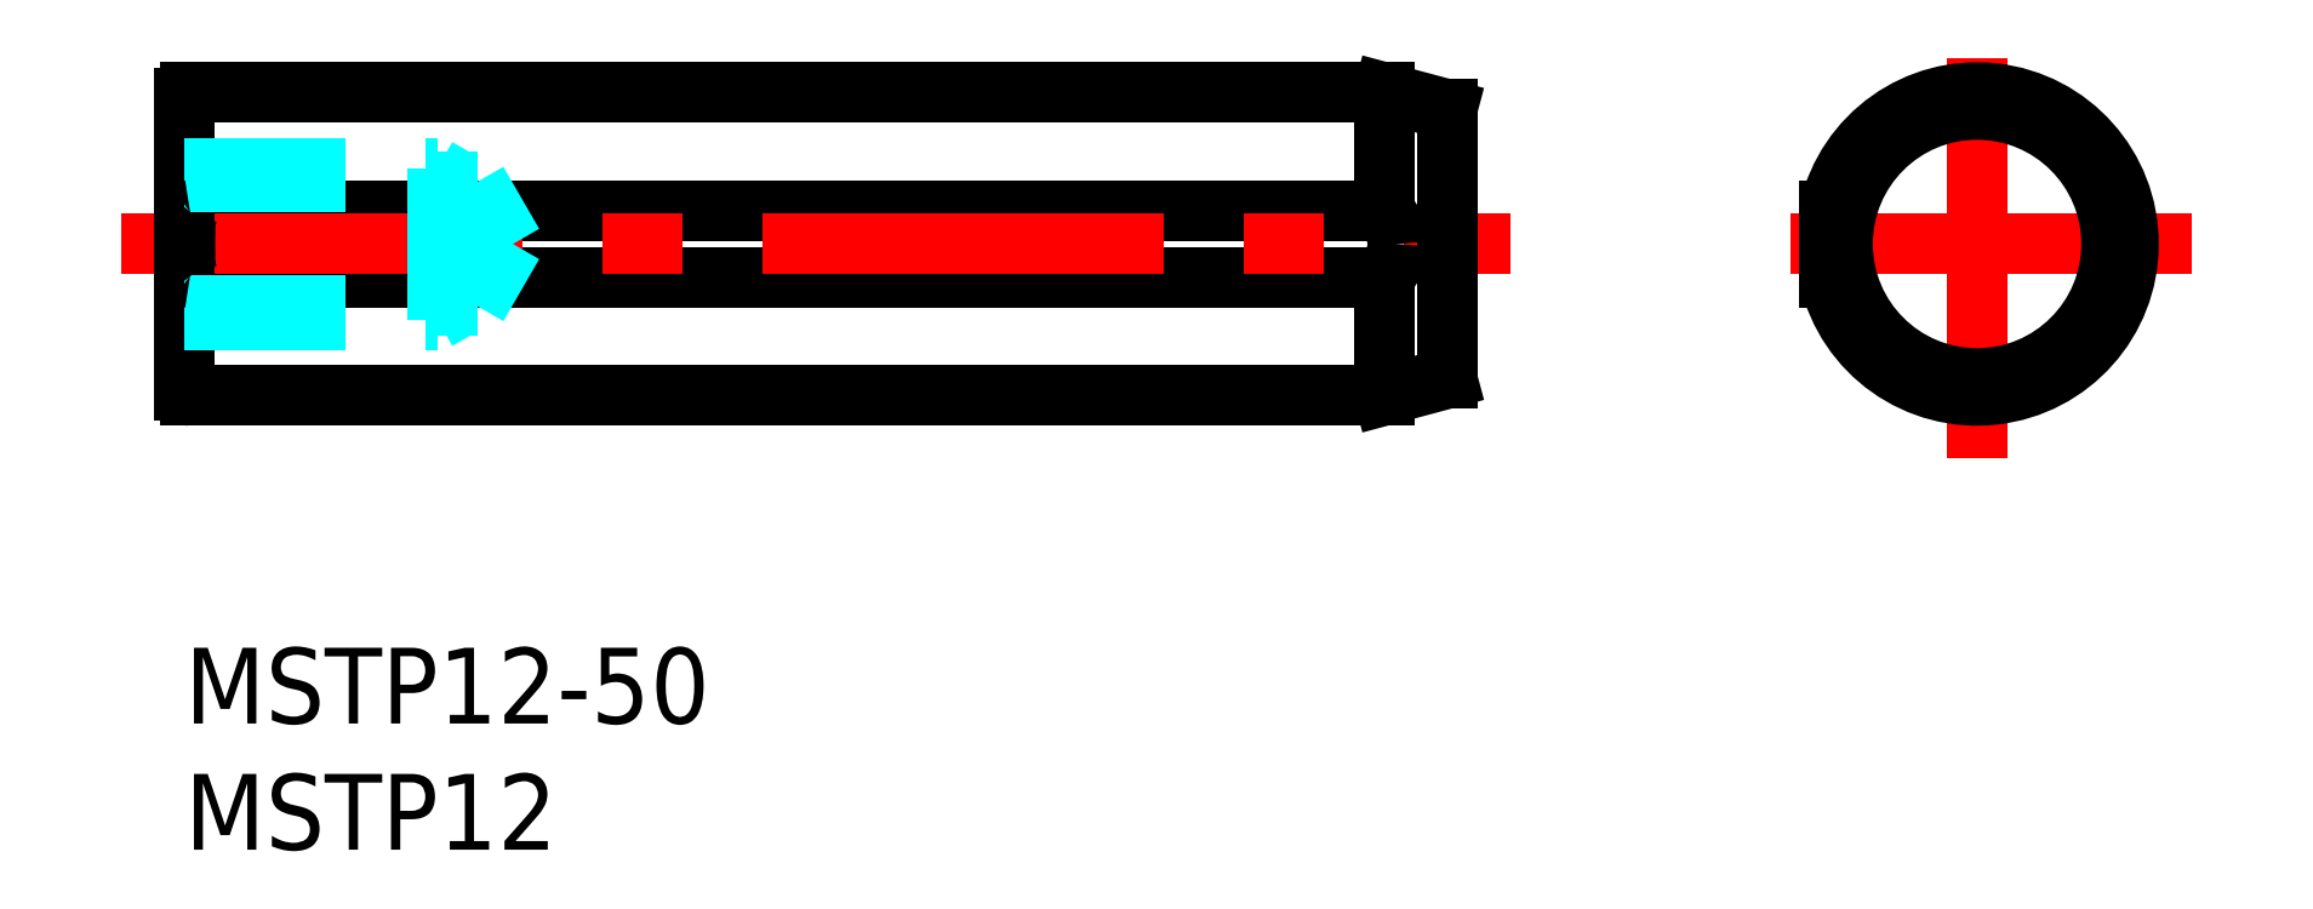
<metadata>
{"format":"dxf","ext":"dxf","renderer":"ezdxf+matplotlib","layout":"modelspace","background":"white","min_lineweight":24,"dpi":150}
</metadata>
<code>
0
SECTION
2
ENTITIES
0
INSERT
8
MSM_CONTINUOUS
2
*U11
10
0
20
0
30
0
0
INSERT
8
MSM_CONTINUOUS
2
*U12
10
0
20
0
30
0
0
LINE
8
MSM_CENTER
10
79.5
20
16
30
0
11
62.5
21
16
31
0
0
LINE
8
MSM_CENTER
10
71
20
7.5
30
0
11
71
21
24.5
31
0
0
LINE
8
MSM_CONTINUOUS
10
65.15
20
17.33
30
0
11
65.15
21
14.67
31
0
0
ARC
8
MSM_CONTINUOUS
10
71
20
16
30
0
40
6
50
192.8
51
167.2
0
CIRCLE
8
MSM_CONTINUOUS
10
71
20
16
30
0
40
5.33
0
LINE
8
MSM_CONTINUOUS
10
47.5
20
14.67
30
0
11
0.2
21
14.67
31
0
0
LINE
8
MSM_CONTINUOUS
10
0.2
20
17.33
30
0
11
47.5
21
17.33
31
0
0
LINE
8
MSM_CENTER
10
-2.5
20
16
30
0
11
52.5
21
16
31
0
0
LINE
8
MSM_CONTINUOUS
10
50
20
21.33
30
0
11
47.5
21
22
31
0
0
LINE
8
MSM_CONTINUOUS
10
47.5
20
10
30
0
11
50
21
10.67
31
0
0
LINE
8
MSM_CONTINUOUS
10
50
20
21.33
30
0
11
50
21
10.67
31
0
0
LINE
8
MSM_CONTINUOUS
10
0.2
20
10
30
0
11
47.5
21
10
31
0
0
LINE
8
MSM_CONTINUOUS
10
47.5
20
22
30
0
11
0.2
21
22
31
0
0
LINE
8
MSM_CONTINUOUS
10
47.5
20
22
30
0
11
47.5
21
17.33
31
0
0
LINE
8
MSM_CONTINUOUS
10
1.07e-14
20
21.8
30
0
11
1.07e-14
21
10.2
31
0
0
ARC
8
MSM_CONTINUOUS
10
45.92
20
15.89
30
0
40
2.142
50
3.04
51
42.5
0
ARC
8
MSM_CONTINUOUS
10
45.92
20
16.11
30
0
40
2.142
50
317.5
51
357
0
LINE
8
MSM_DASHED
10
0
20
19
30
0
11
10
21
19
31
0
0
LINE
8
MSM_DASHED
10
1.07e-14
20
18.46
30
0
11
11.58
21
18.46
31
0
0
LINE
8
MSM_DASHED
10
1.07e-14
20
13.54
30
0
11
11.58
21
13.54
31
0
0
LINE
8
MSM_DASHED
10
0
20
13
30
0
11
10
21
13
31
0
0
LINE
8
MSM_DASHED
10
10
20
13
30
0
11
10
21
19
31
0
0
LINE
8
MSM_DASHED
10
11.58
20
13.54
30
0
11
11.58
21
18.46
31
0
0
LINE
8
MSM_DASHED
10
11.58
20
18.46
30
0
11
13
21
16
31
0
0
LINE
8
MSM_DASHED
10
11.58
20
13.54
30
0
11
13
21
16
31
0
0
LINE
8
MSM_DASHED
10
10
20
13
30
0
11
10.94
21
13.54
31
0
0
LINE
8
MSM_DASHED
10
10
20
19
30
0
11
10.94
21
18.46
31
0
0
LINE
8
MSM_CONTINUOUS
10
47.5
20
14.67
30
0
11
47.5
21
10
31
0
0
ARC
8
MSM_CONTINUOUS
10
0.2
20
21.8
30
0
40
0.2
50
90
51
180
0
ARC
8
MSM_CONTINUOUS
10
0.2
20
10.2
30
0
40
0.2
50
180
51
270
0
ARC
8
MSM_CONTINUOUS
10
1.901
20
16.65
30
0
40
1.887
50
162.9
51
181.3
0
ARC
8
MSM_CONTINUOUS
10
0.3776
20
17.12
30
0
40
0.2911
50
137.1
51
164.5
0
ARC
8
MSM_CONTINUOUS
10
0.2019
20
17.28
30
0
40
0.05579
50
91.95
51
132.3
0
ARC
8
MSM_CONTINUOUS
10
1.901
20
15.35
30
0
40
1.887
50
178.7
51
197.1
0
ARC
8
MSM_CONTINUOUS
10
0.3776
20
14.88
30
0
40
0.2911
50
195.5
51
222.9
0
ARC
8
MSM_CONTINUOUS
10
0.2019
20
14.72
30
0
40
0.05579
50
227.7
51
268.1
0
ARC
8
MSM_CONTINUOUS
10
21.98
20
16
30
0
40
21.97
50
178.4
51
181.6
0
ENDSEC
0
EOF

</code>
